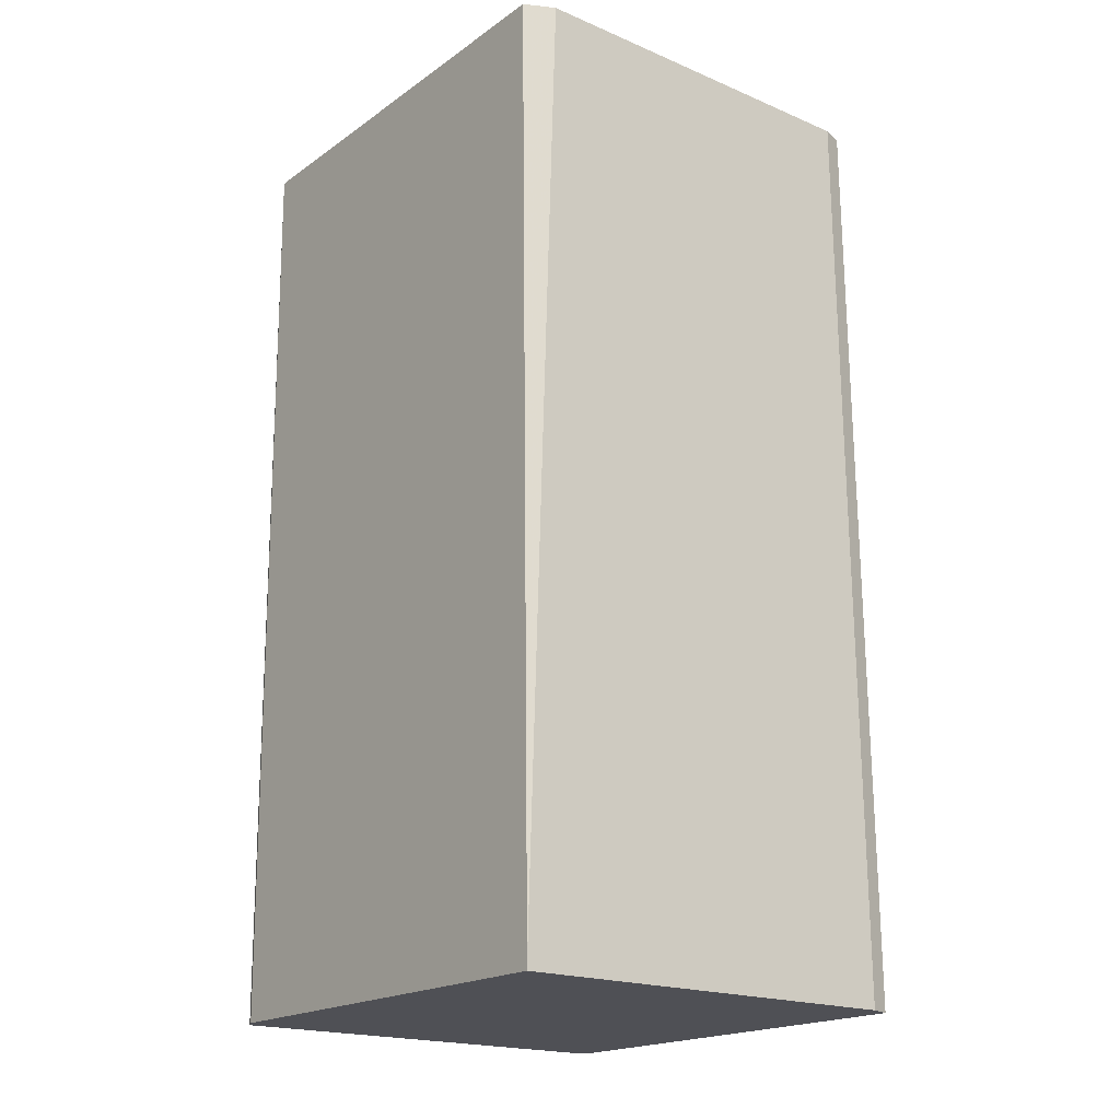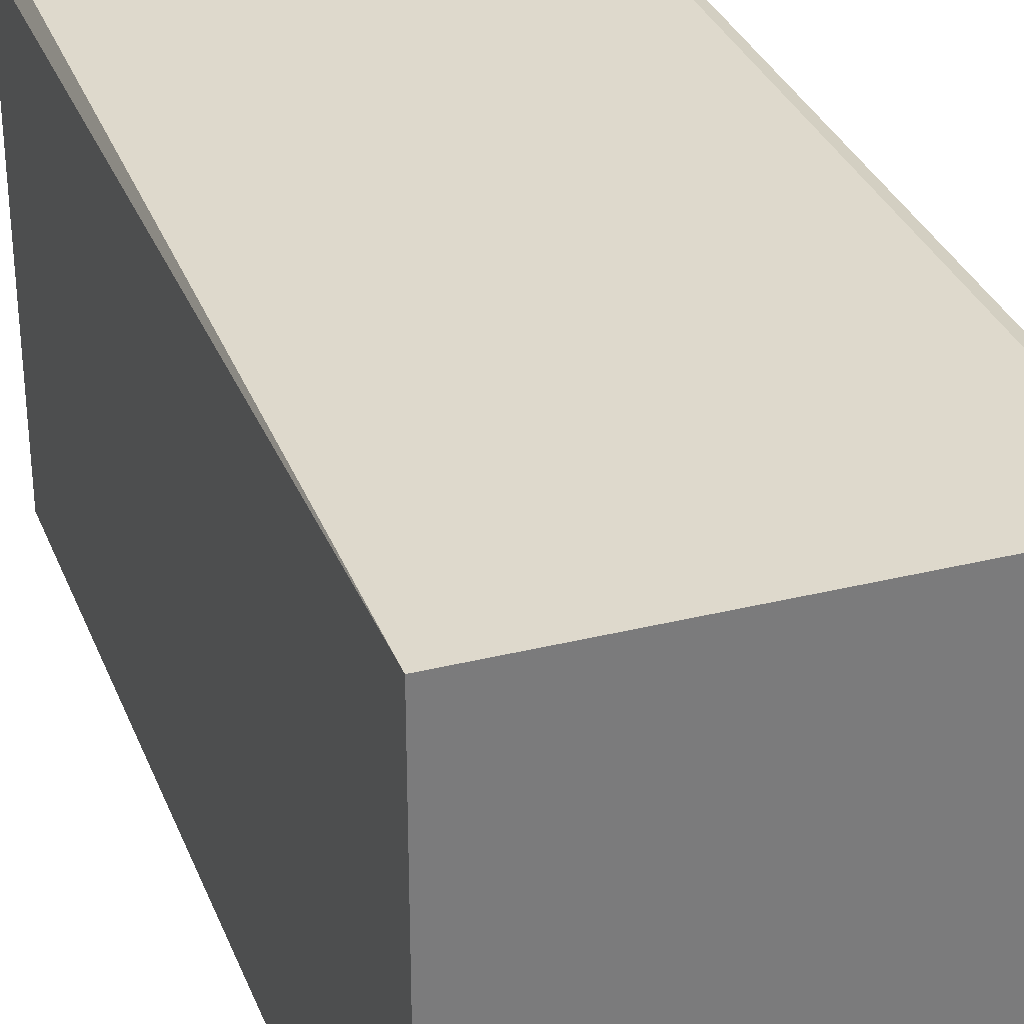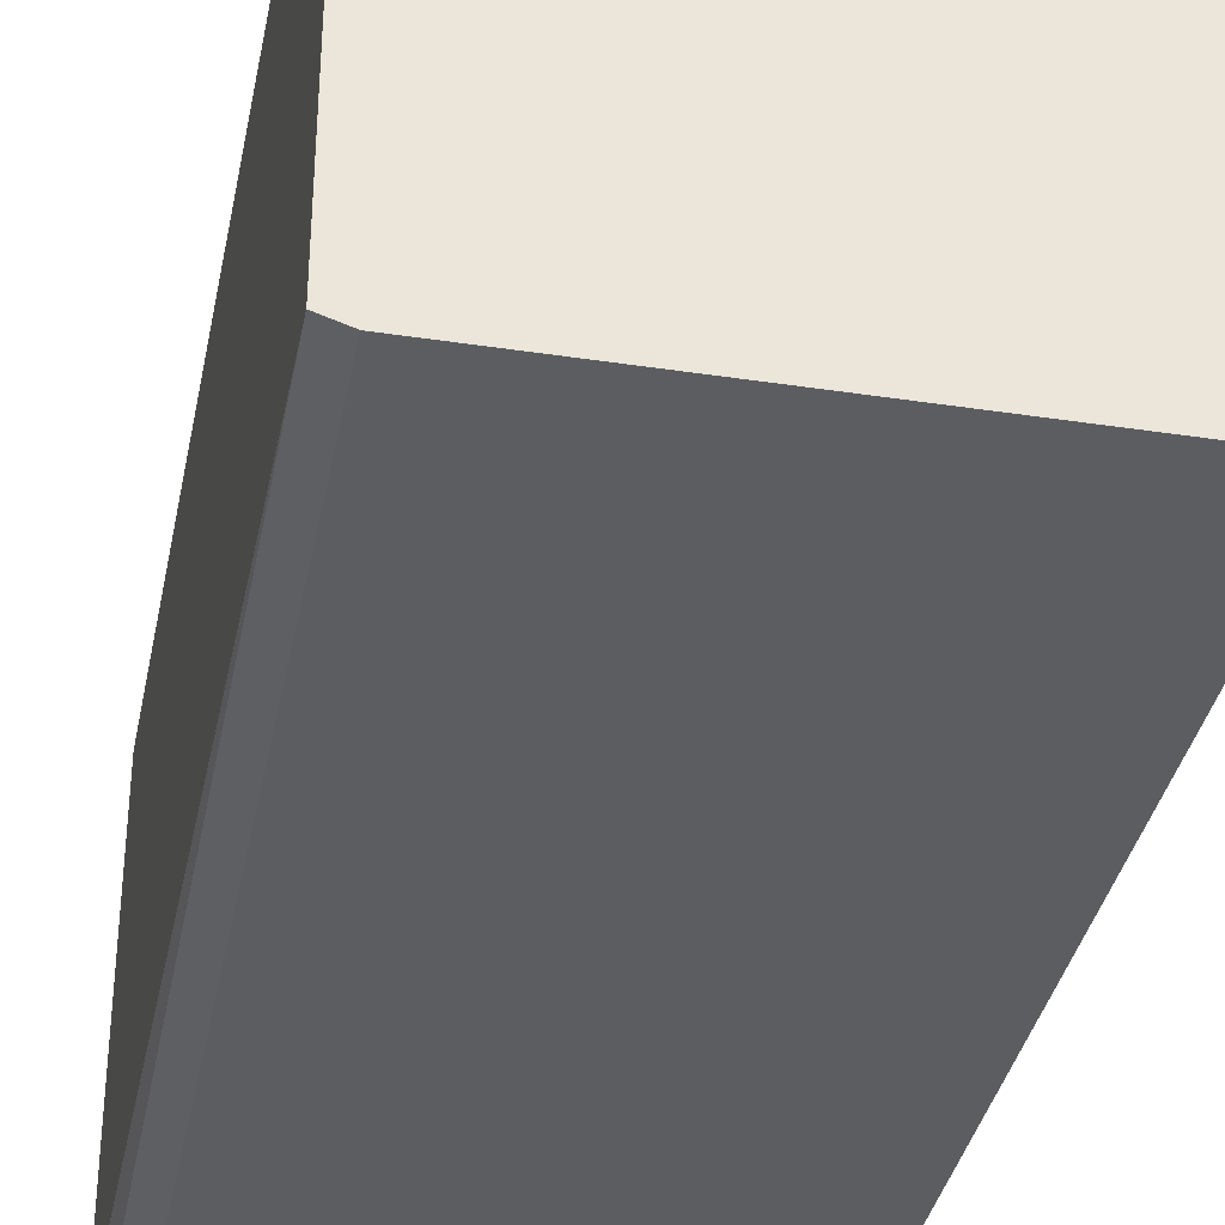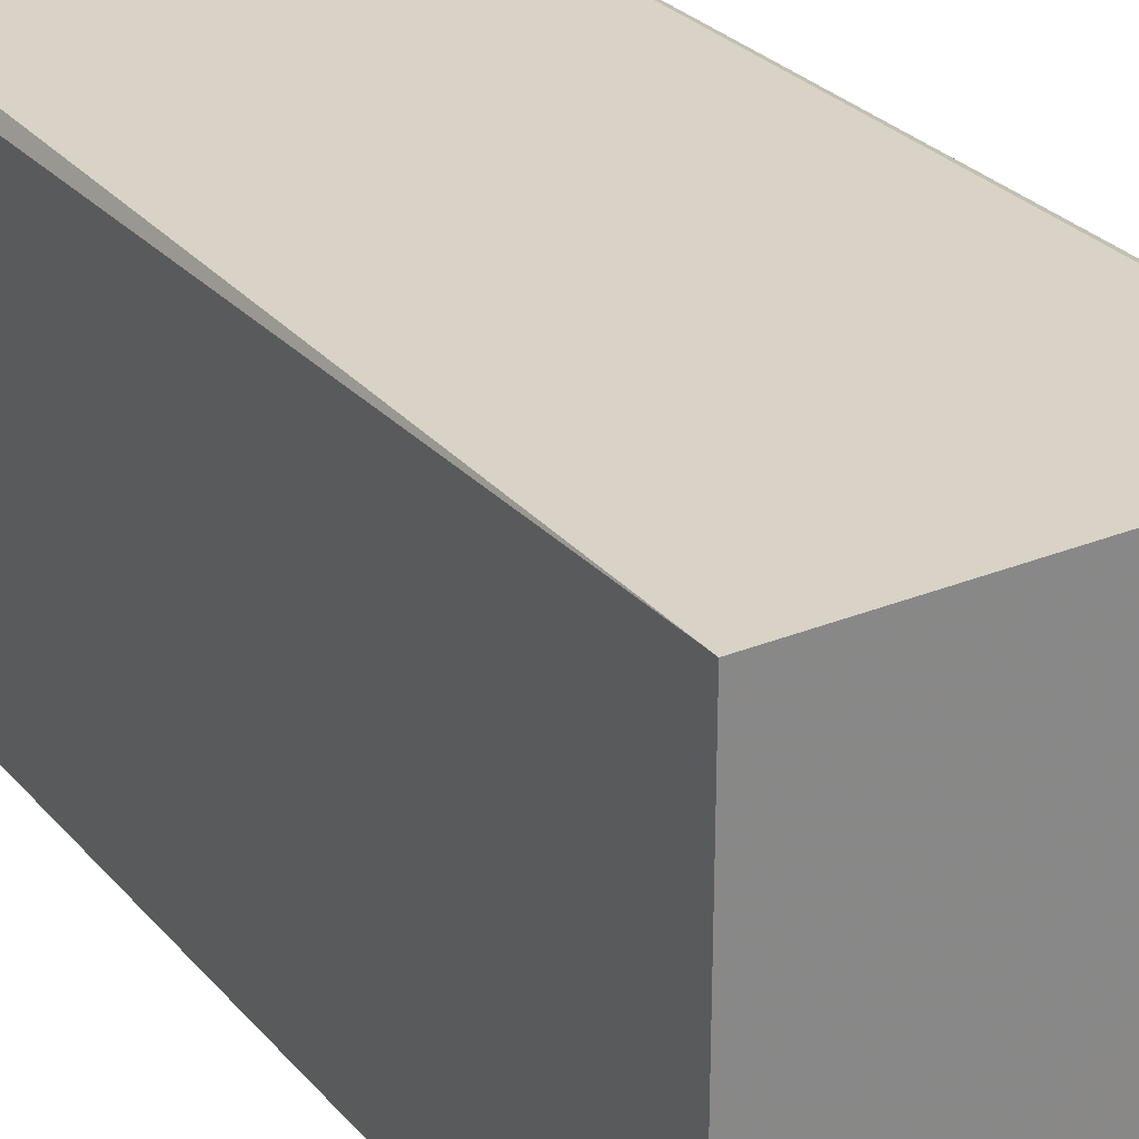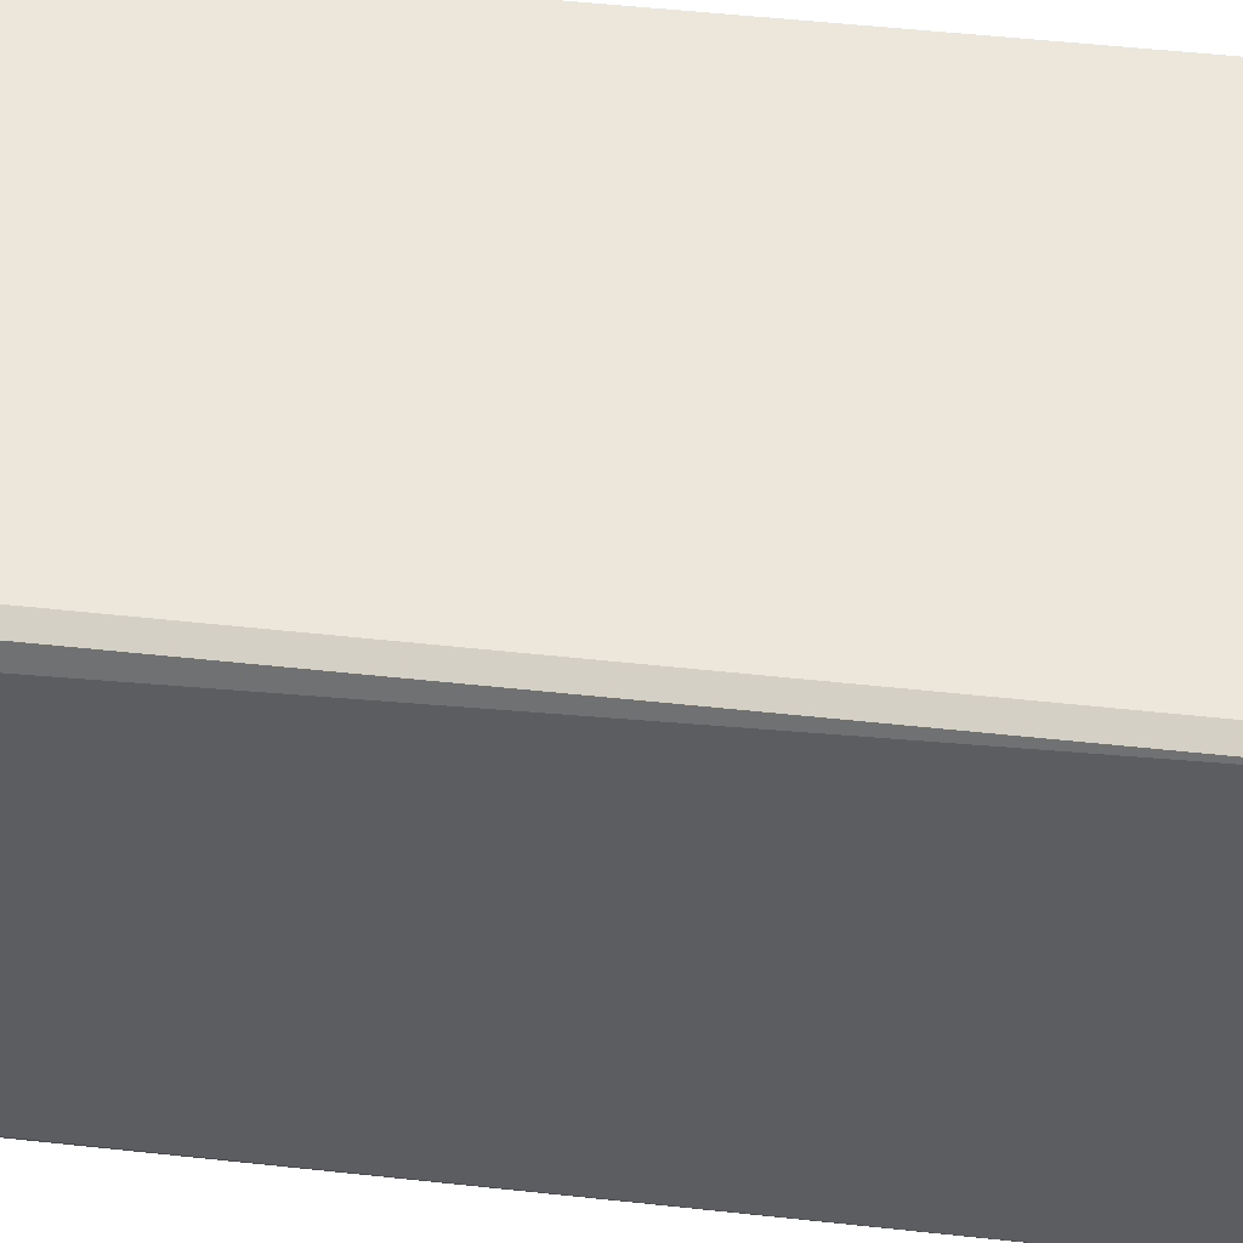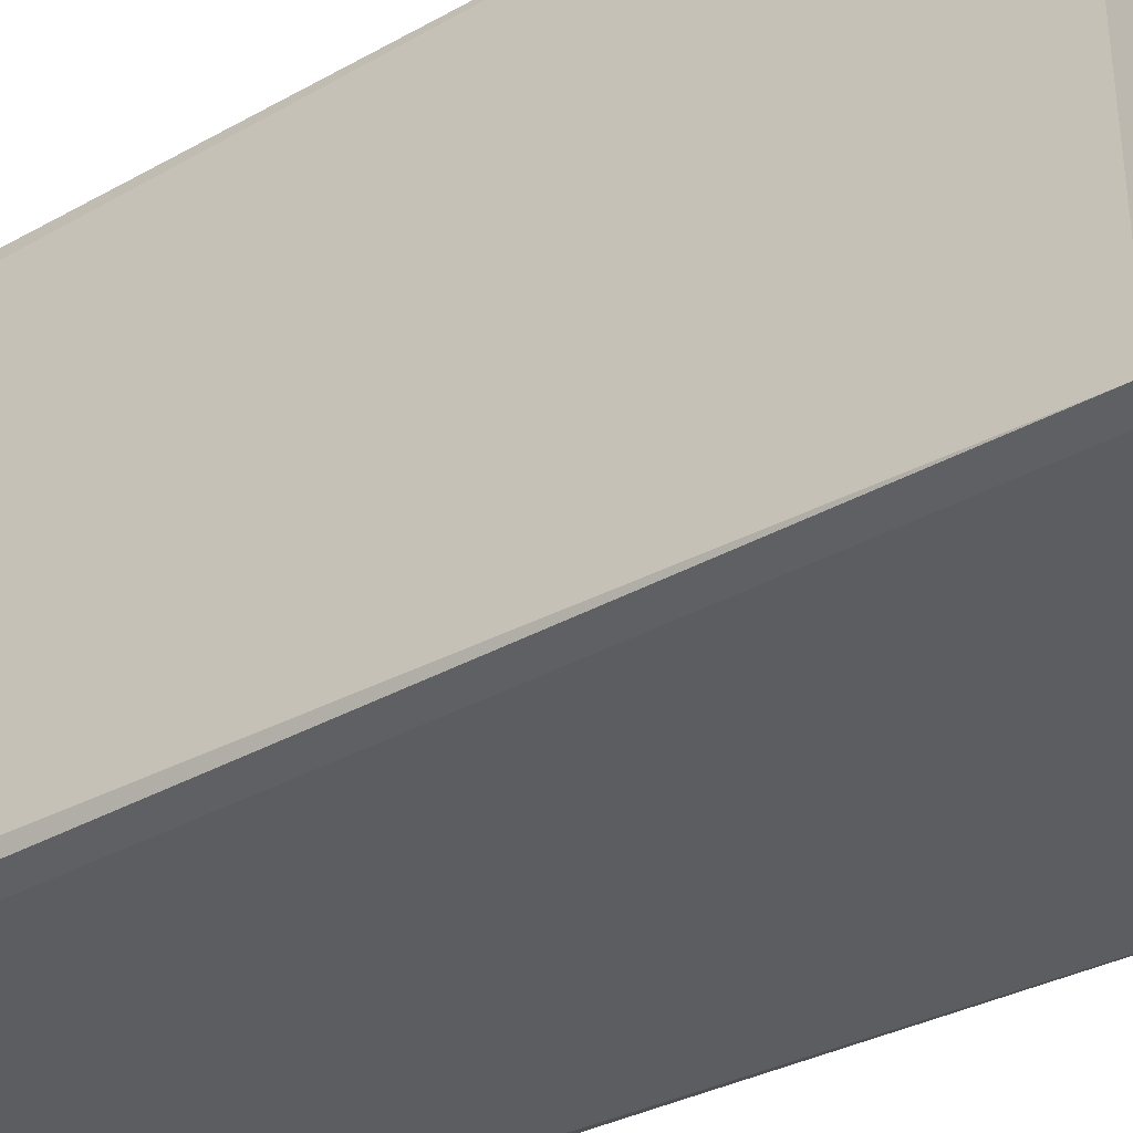
<metadata>
{"format":"obj","ext":"obj","renderer":"f3d","projection":"perspective","resolution":1024,"background":"white","views":[{"elev":-19.3,"azim":-38.2,"up":"+Z"},{"elev":31.9,"azim":-19.2,"up":"+Y"},{"elev":-36.6,"azim":168.8,"up":"+Y"},{"elev":28.0,"azim":-31.7,"up":"+Y"},{"elev":52.6,"azim":96.2,"up":"+Y"},{"elev":-36.1,"azim":125.7,"up":"+Y"}]}
</metadata>
<code>
v -0.9291 0 -1.008
v 0 0.9764 -0.9921
v 0 0.9764 -1.008
v 0 0.9291 1.008
v -0.9291 0 -0.9921
v 0 0.04724 1.008
v 0 0.01575 -0.9921
v 0 0.01575 -1.008
v -0.01575 0.9764 1.008
v -0.01575 0.01575 1.008
v -0.0315 0.9921 -0.9921
v -0.0315 0.9921 -1.008
v -0.9291 0.0315 1.008
v -0.04724 0.9921 1.008
v -0.04724 0 -0.9921
v -0.04724 0 -1.008
v -0.06299 0 1.008
v -0.8661 0 1.008
v -0.9134 0.9921 -1.008
v -0.9291 0.9921 1.008
v -0.9291 0.9921 0.9921
v -0.9291 0.9606 -1.008
f 21 19 22
f 12 11 2
f 12 2 3
f 12 3 8
f 12 8 16
f 12 16 1
f 12 1 22
f 12 22 19
f 15 10 17
f 7 10 15
f 7 15 16
f 7 16 8
f 9 2 11
f 6 10 7
f 14 9 11
f 14 11 12
f 14 12 19
f 14 19 21
f 14 21 20
f 5 18 13
f 5 13 20
f 5 20 21
f 5 21 22
f 5 22 1
f 5 1 16
f 5 16 15
f 5 15 17
f 5 17 18
f 4 6 7
f 4 7 8
f 4 8 3
f 4 3 2
f 4 2 9
f 4 9 14
f 4 14 20
f 4 20 13
f 4 13 18
f 4 18 17
f 4 17 10
f 4 10 6

</code>
